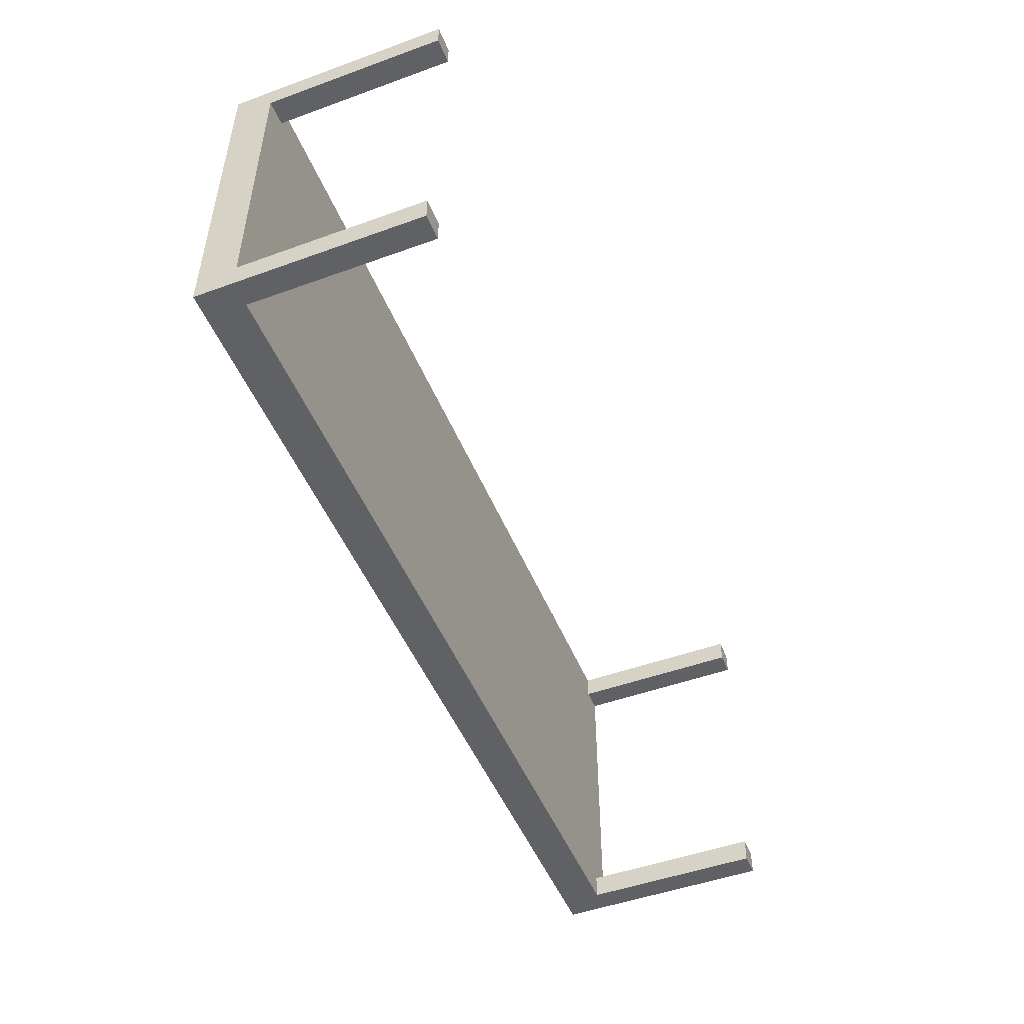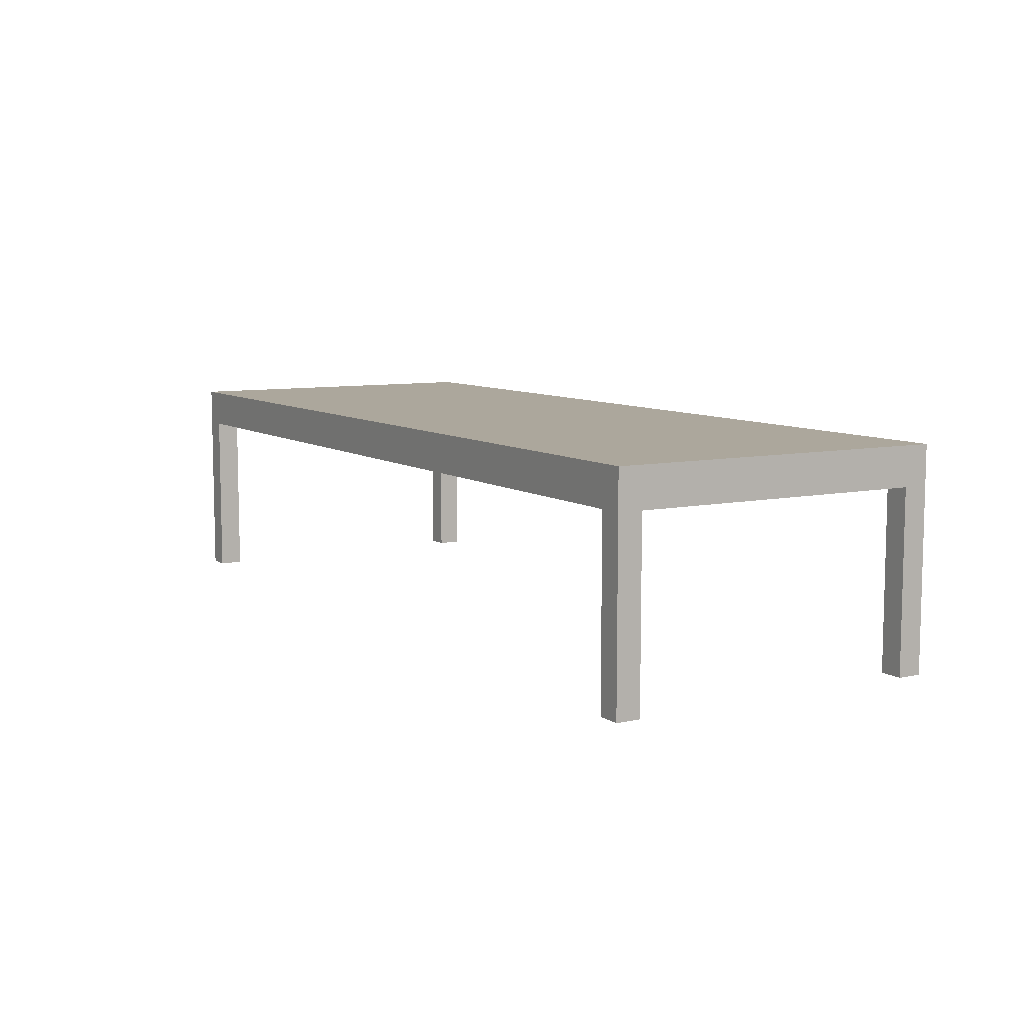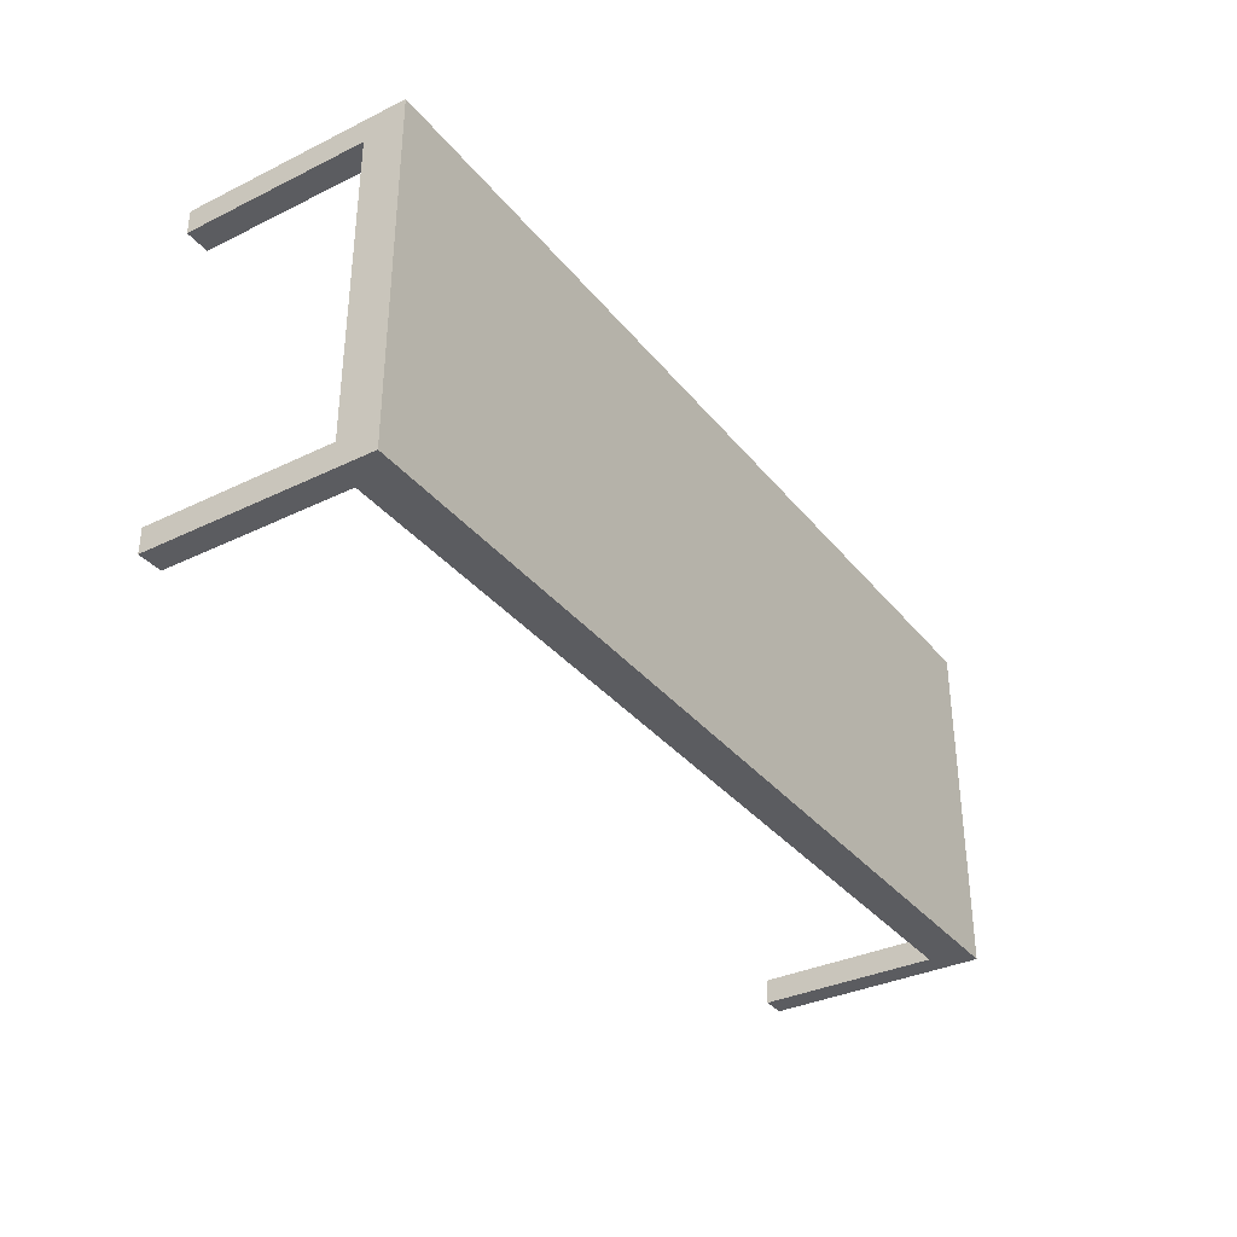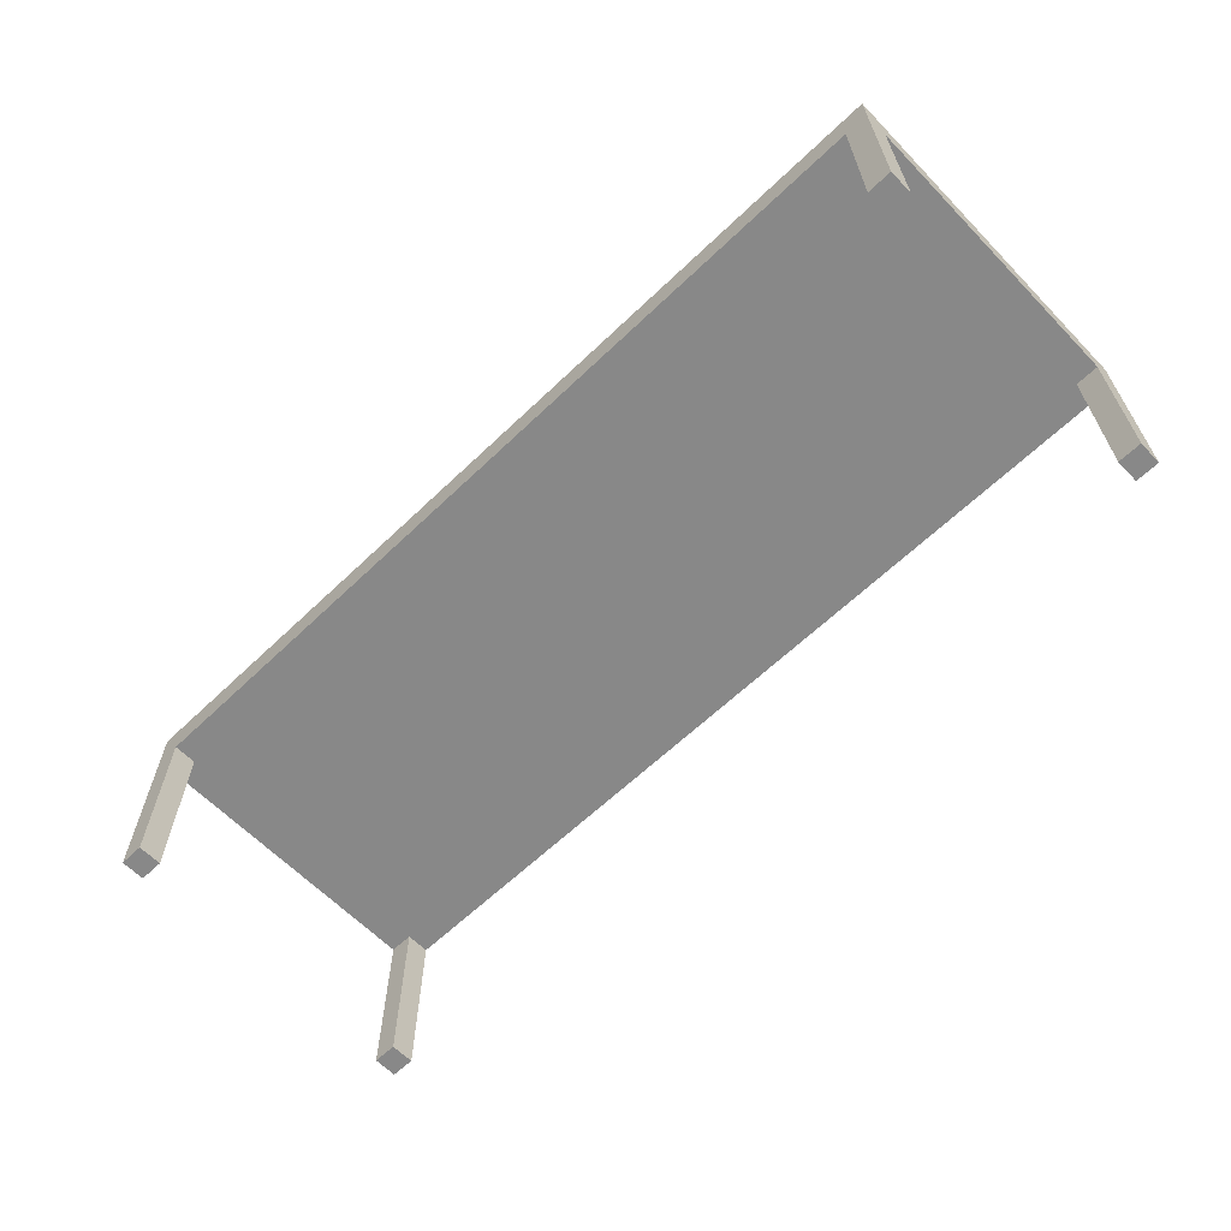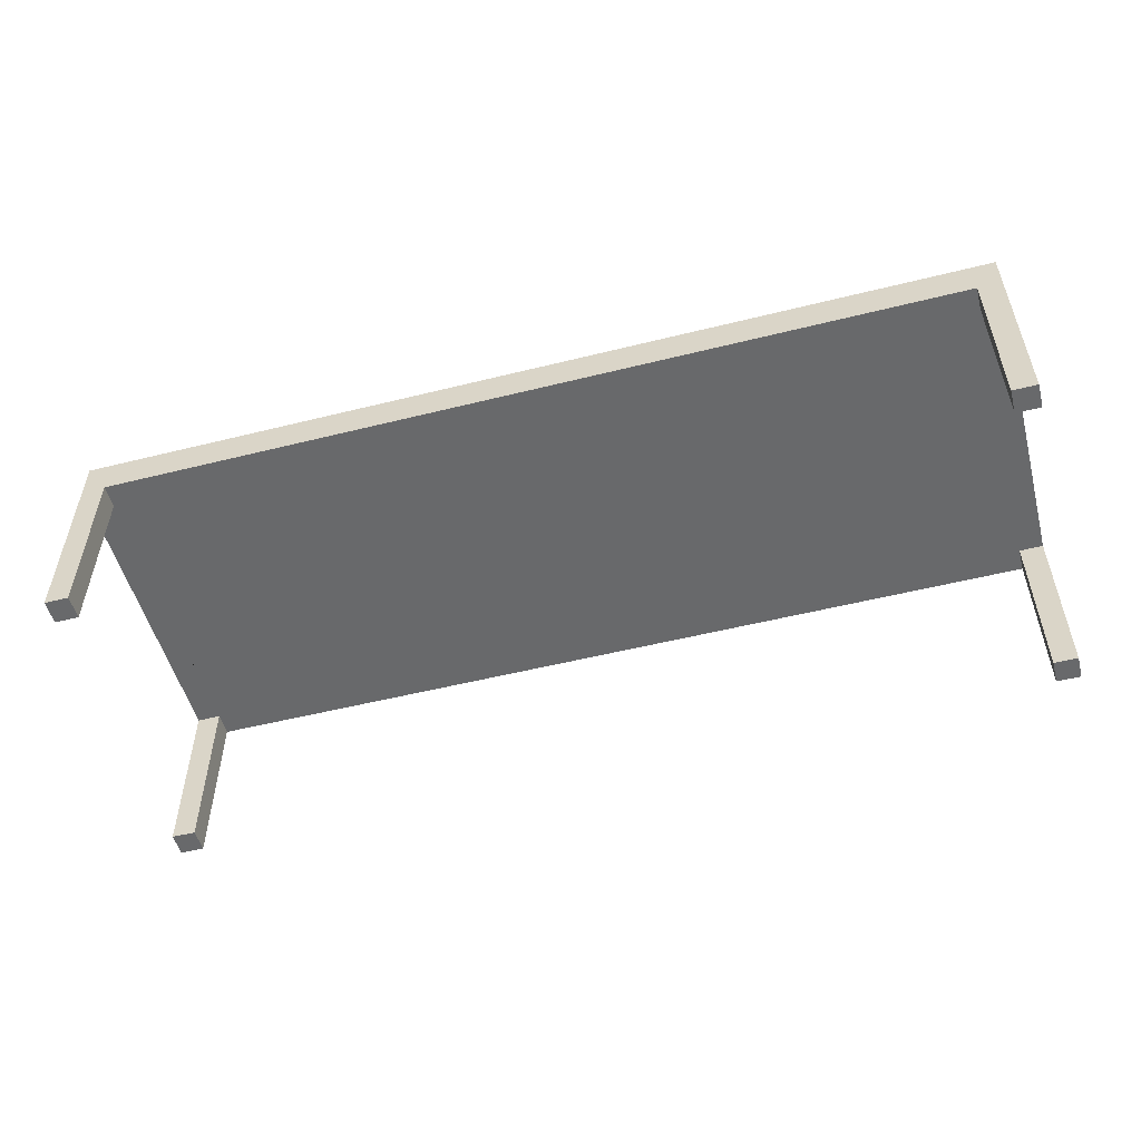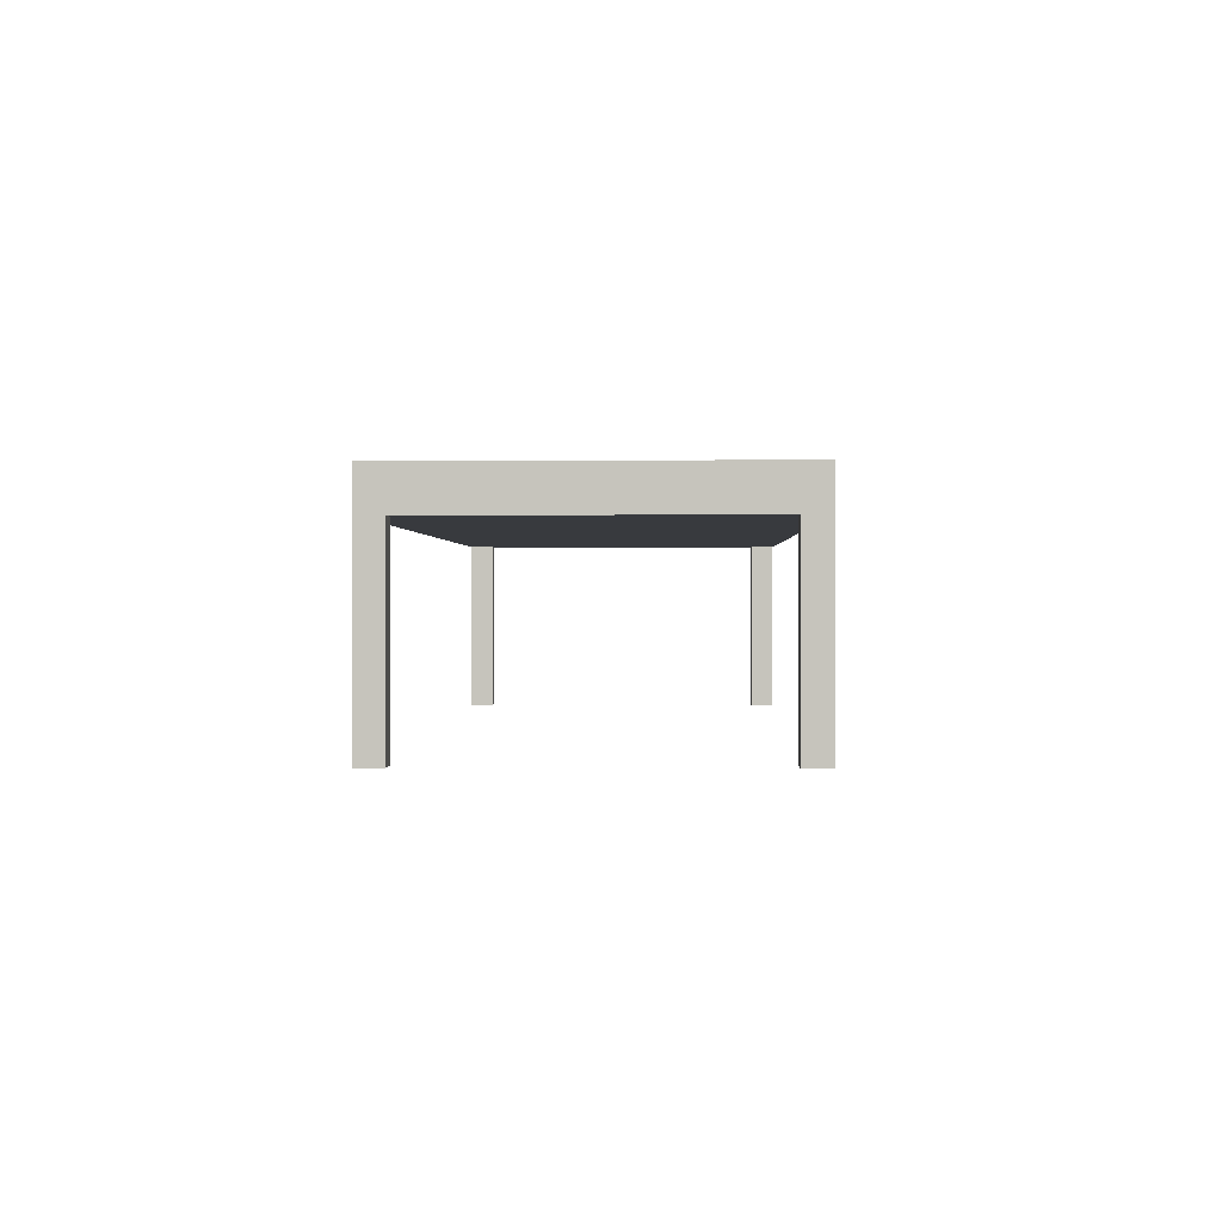
<metadata>
{"format":"obj","ext":"obj","renderer":"f3d","projection":"perspective","resolution":1024,"background":"white","views":[{"elev":-49.3,"azim":-68.2,"up":"+Z"},{"elev":8.3,"azim":59.5,"up":"+Y"},{"elev":-34.6,"azim":123.1,"up":"+Z"},{"elev":-62.8,"azim":-136.0,"up":"+Y"},{"elev":-52.6,"azim":-165.0,"up":"+Y"},{"elev":0.3,"azim":91.6,"up":"+Y"}]}
</metadata>
<code>
v -0.4212 -0.09595 -0.174
v -0.4449 -0.09595 -0.1503
v -0.4449 -0.09595 -0.174
v -0.4212 -0.09595 -0.1503
v 0.4475 0.08132 -0.174
v -0.4212 0.08132 -0.1503
v -0.4212 0.08132 -0.174
v -0.4449 0.08132 0.14
v -0.4449 0.08132 -0.1503
v -0.4212 0.08132 0.14
v -0.4212 0.08132 0.1638
v -0.4211 0.08132 0.1638
v -0.4212 -0.09595 0.14
v -0.4449 -0.09595 0.1638
v -0.4449 -0.09595 0.14
v 0.4713 -0.09595 -0.174
v 0.4475 -0.09595 -0.1503
v 0.4475 -0.09595 -0.174
v 0.4475 0.08132 0.1638
v -0.4212 -0.09595 0.1638
v 0.4713 -0.09595 -0.1503
v 0.4475 0.08132 0.14
v 0.4713 0.08132 -0.1503
v 0.4713 0.08132 0.14
v 0.4475 0.08132 -0.1503
v 0.4713 -0.09595 0.1638
v 0.4475 -0.09595 0.14
v 0.4713 -0.09595 0.14
v 0.4475 -0.09595 0.1638
v -0.4449 0.1195 -0.174
v -0.4449 0.1195 0.1638
v 0.4713 0.1195 -0.174
v 0.4713 0.1195 0.1638
g mesh1_mesh1-geometry
f 1 2 3
f 2 1 4
f 5 6 7
f 6 8 9
f 6 5 10
f 8 6 10
f 10 5 11
f 11 5 12
f 13 14 15
f 16 17 18
f 12 5 19
f 14 13 20
f 17 16 21
f 22 23 24
f 19 5 25
f 23 22 25
f 26 27 28
f 19 25 22
f 27 26 29
g mesh1_mesh1-geometry
f 3 2 1
f 4 1 2
f 3 30 2
f 3 1 30
f 4 6 1
f 4 2 6
f 2 30 9
f 7 30 1
f 7 1 6
f 9 6 2
f 9 30 8
f 5 30 7
f 7 6 5
f 9 8 6
f 30 31 8
f 30 5 32
f 10 5 6
f 10 6 8
f 14 8 31
f 31 30 33
f 32 5 16
f 32 33 30
f 11 5 10
f 10 8 13
f 8 14 15
f 31 11 14
f 33 11 31
f 18 16 5
f 16 23 32
f 32 24 33
f 12 5 11
f 10 13 11
f 15 13 8
f 15 14 13
f 20 14 11
f 11 33 12
f 18 17 16
f 18 5 17
f 23 24 32
f 21 23 16
f 24 28 33
f 19 5 12
f 20 11 13
f 20 13 14
f 12 33 19
f 21 16 17
f 25 17 5
f 24 23 22
f 21 17 23
f 26 33 28
f 24 22 28
f 25 5 19
f 19 33 29
f 25 23 17
f 25 22 23
f 26 29 33
f 28 27 26
f 27 28 22
f 22 25 19
f 19 29 22
f 29 26 27
f 27 22 29
g mesh1_mesh1-geometry
f 2 30 3
f 30 1 3
f 1 6 4
f 6 2 4
f 9 30 2
f 1 30 7
f 6 1 7
f 2 6 9
f 8 30 9
f 7 30 5
f 8 31 30
f 32 5 30
f 31 8 14
f 33 30 31
f 16 5 32
f 30 33 32
f 13 8 10
f 15 14 8
f 14 11 31
f 31 11 33
f 5 16 18
f 32 23 16
f 33 24 32
f 11 13 10
f 8 13 15
f 11 14 20
f 12 33 11
f 17 5 18
f 32 24 23
f 16 23 21
f 33 28 24
f 13 11 20
f 19 33 12
f 5 17 25
f 23 17 21
f 28 33 26
f 28 22 24
f 29 33 19
f 17 23 25
f 33 29 26
f 22 28 27
f 22 29 19
f 29 22 27

</code>
